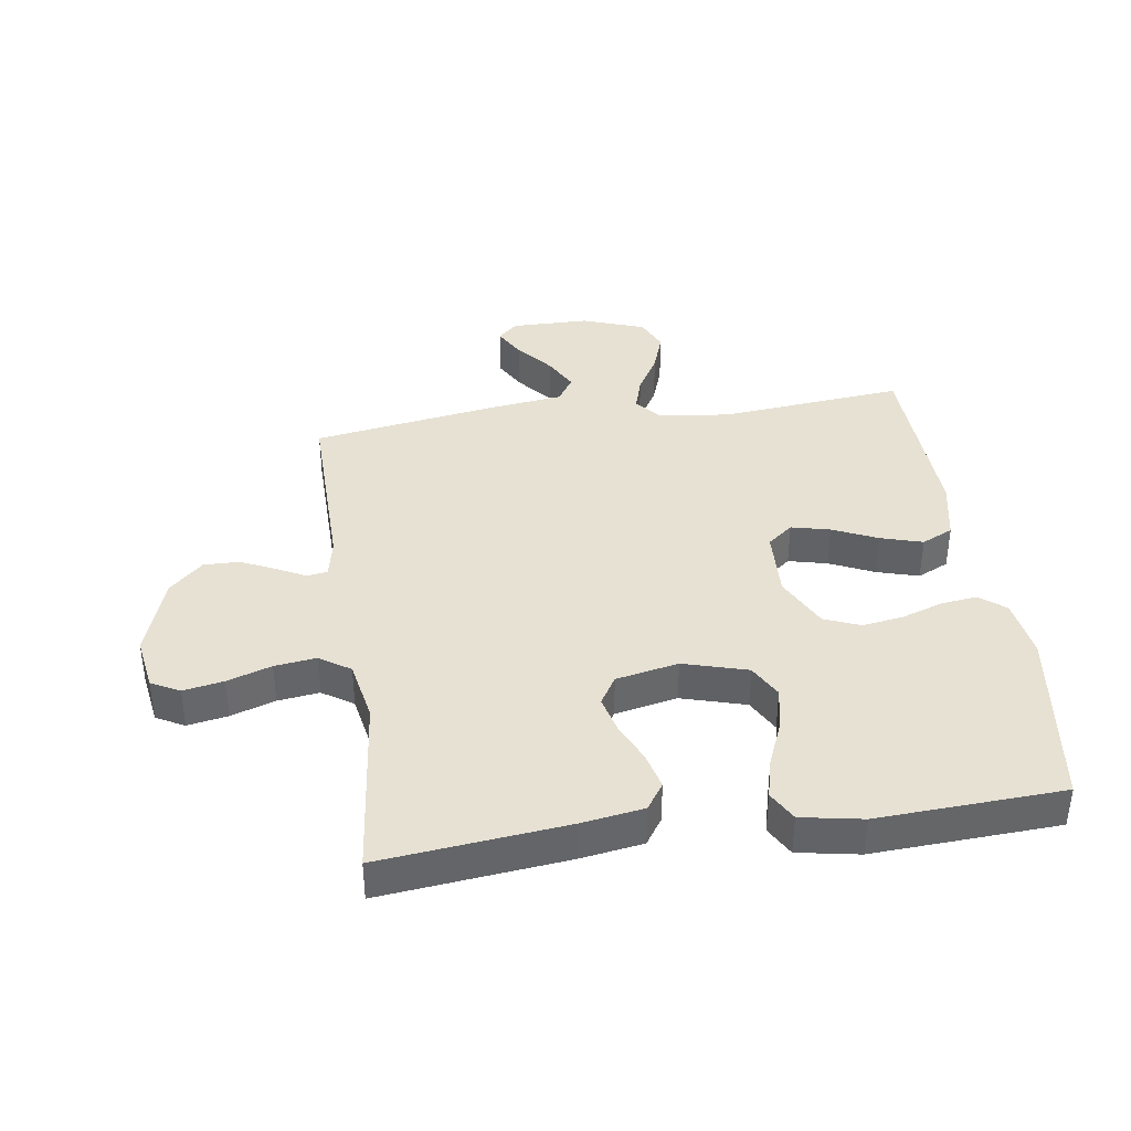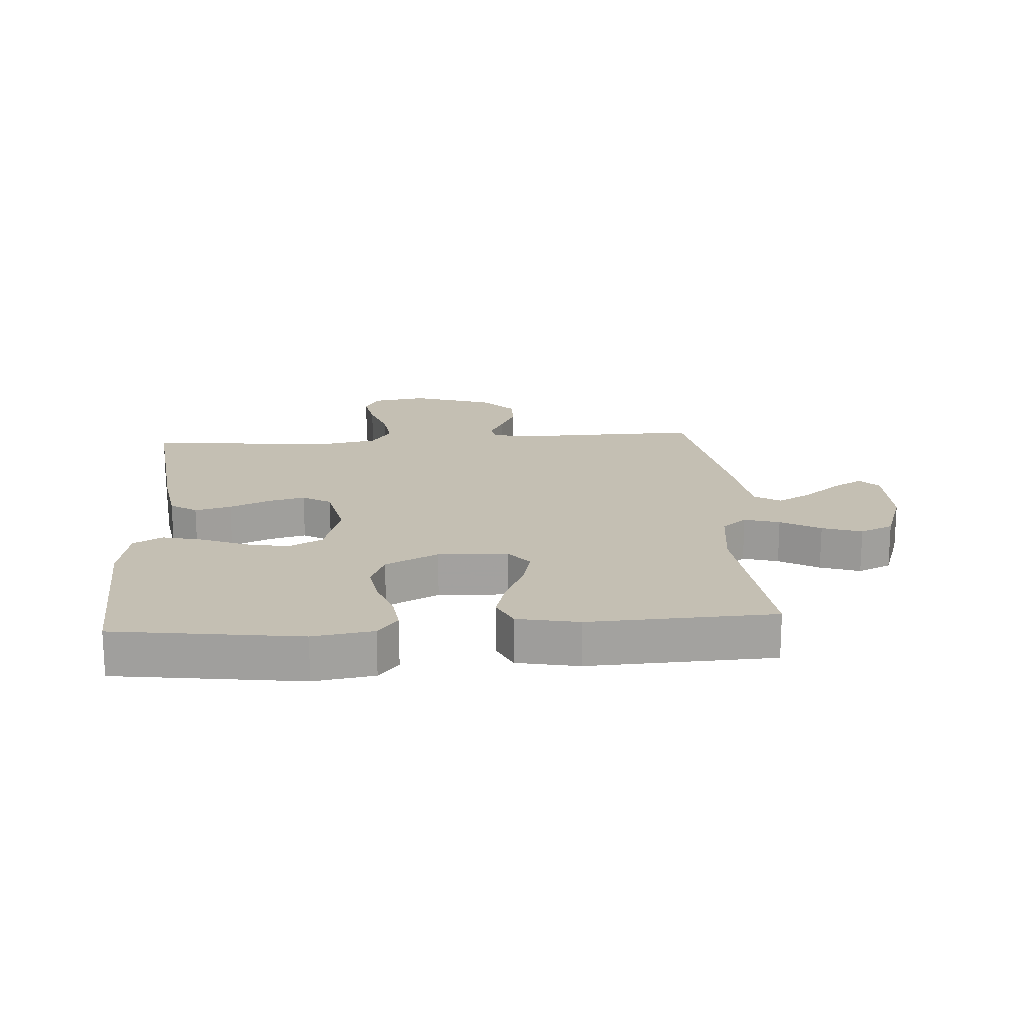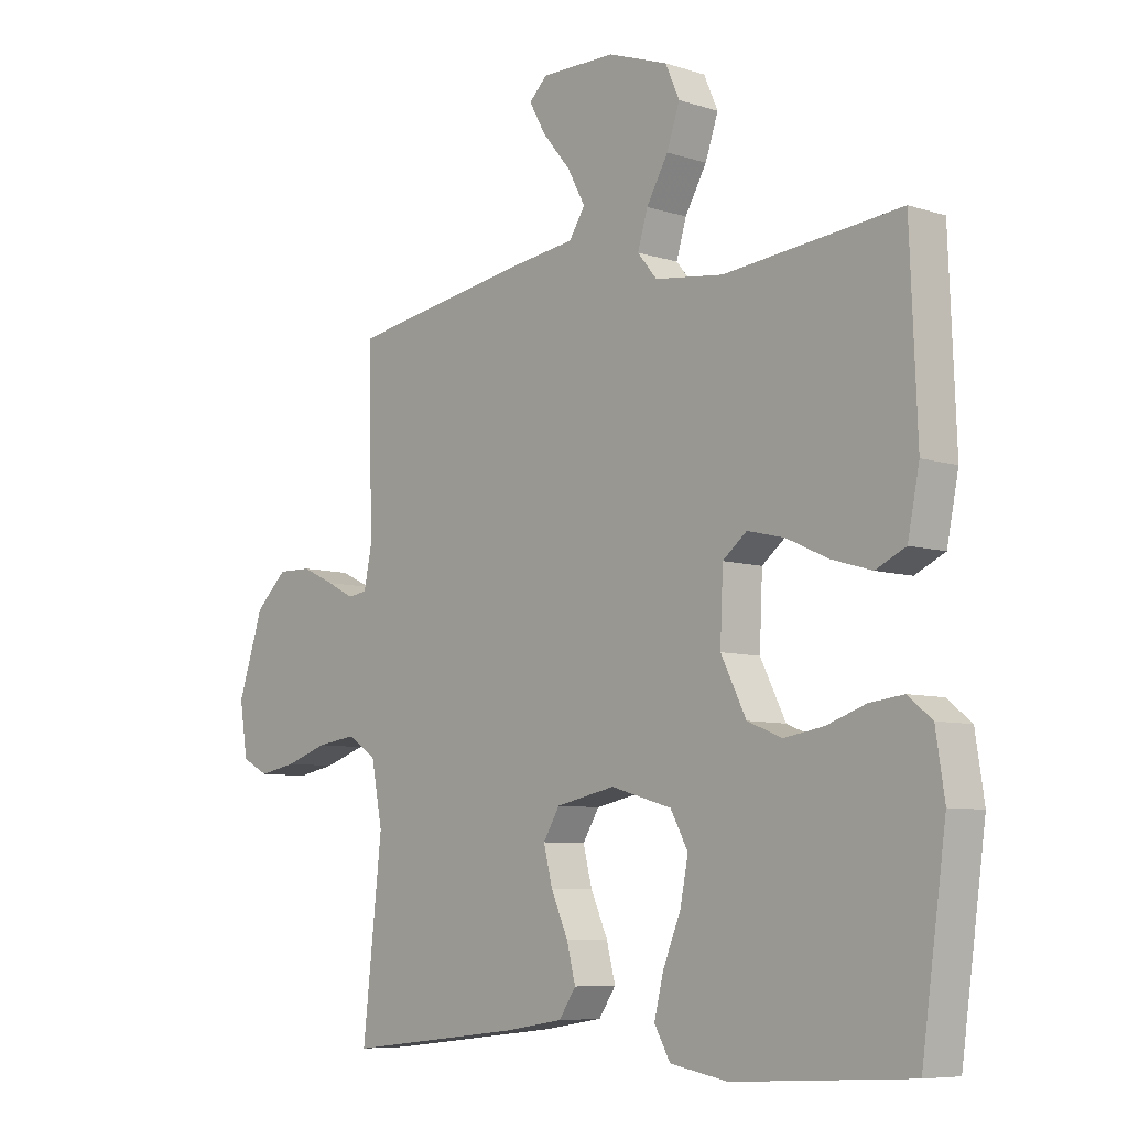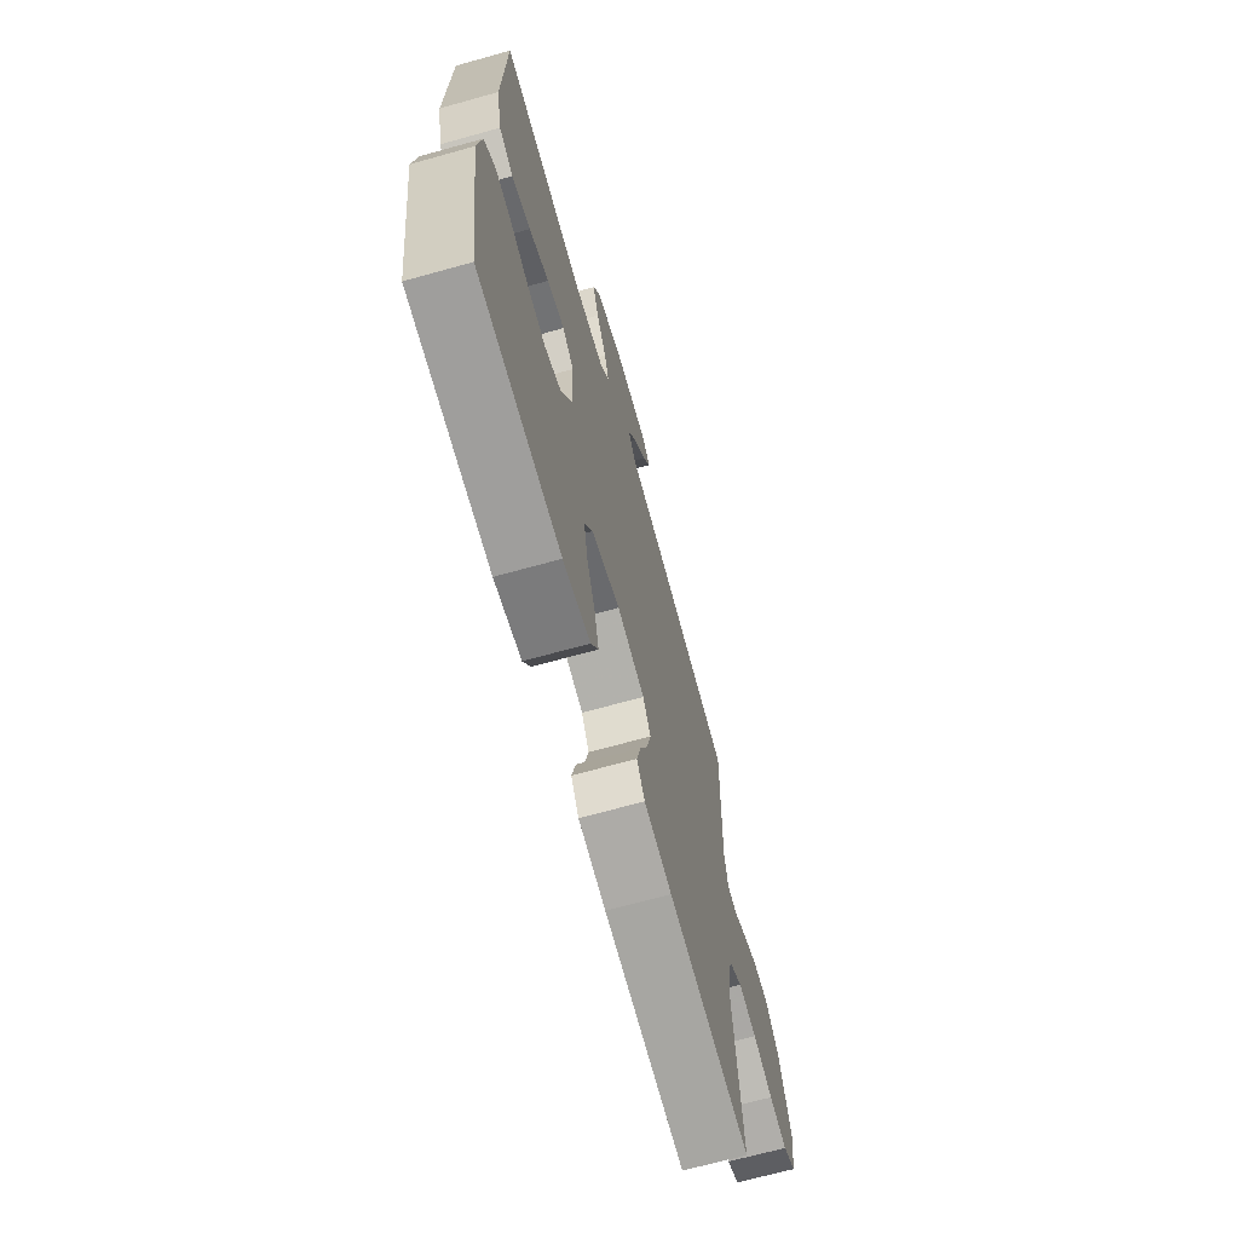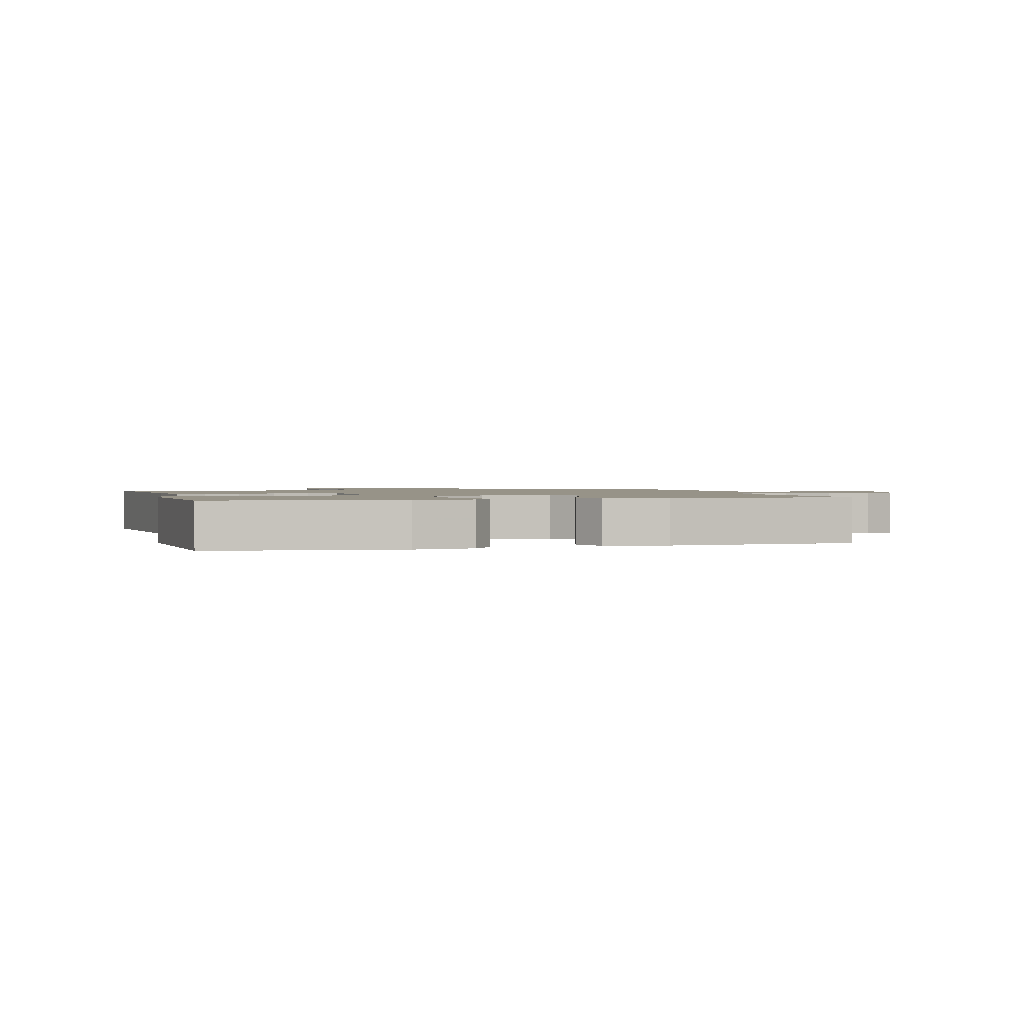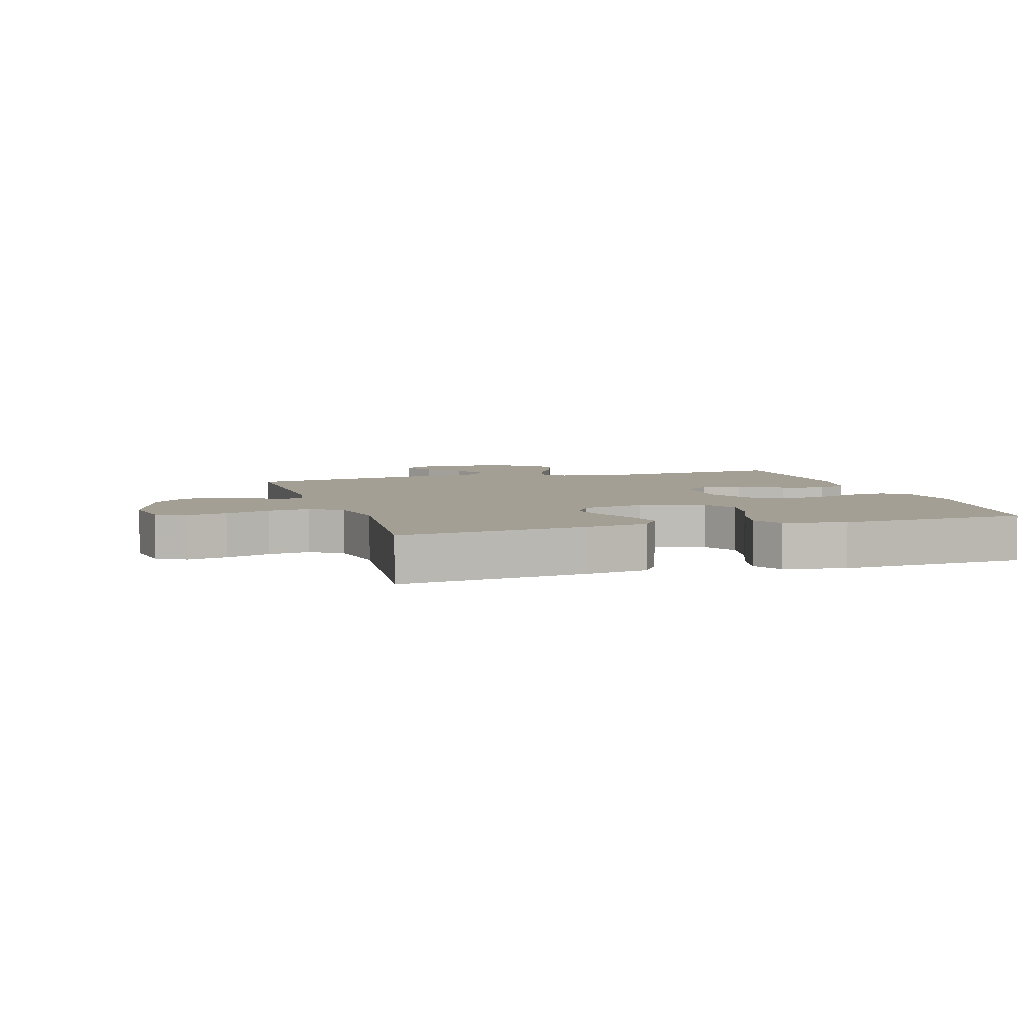
<metadata>
{"format":"obj","ext":"obj","renderer":"f3d","projection":"perspective","resolution":1024,"background":"white","views":[{"elev":38.8,"azim":171.8,"up":"+Y"},{"elev":17.9,"azim":-94.1,"up":"+Y"},{"elev":-7.4,"azim":-132.5,"up":"+Z"},{"elev":-68.2,"azim":-74.4,"up":"+Z"},{"elev":1.4,"azim":-106.2,"up":"+Y"},{"elev":5.4,"azim":163.0,"up":"+Y"}]}
</metadata>
<code>
v -0.5 0.07 -0.5
v -0.542 0.07 -0.2
v -0.527 0.07 -0.102
v -0.486 0.07 -0.069
v -0.428 0.07 -0.076
v -0.361 0.07 -0.099
v -0.294 0.07 -0.11
v -0.235 0.07 -0.086
v -0.192 0.07 0
v -0.197 0.07 0.112
v -0.238 0.07 0.145
v -0.301 0.07 0.13
v -0.373 0.07 0.097
v -0.441 0.07 0.077
v -0.492 0.07 0.101
v -0.512 0.07 0.2
v -0.5 0.07 0.5
v -0.2 0.07 0.47
v -0.083 0.07 0.485
v -0.05 0.07 0.525
v -0.067 0.07 0.582
v -0.104 0.07 0.646
v -0.126 0.07 0.71
v -0.102 0.07 0.764
v 0 0.07 0.8
v 0.127 0.07 0.801
v 0.158 0.07 0.771
v 0.13 0.07 0.721
v 0.082 0.07 0.663
v 0.052 0.07 0.607
v 0.079 0.07 0.565
v 0.2 0.07 0.549
v 0.5 0.07 0.5
v 0.495 0.07 0.2
v 0.508 0.07 0.137
v 0.541 0.07 0.132
v 0.588 0.07 0.156
v 0.644 0.07 0.182
v 0.702 0.07 0.183
v 0.756 0.07 0.132
v 0.8 0.07 0
v 0.786 0.07 -0.088
v 0.74 0.07 -0.112
v 0.675 0.07 -0.1
v 0.603 0.07 -0.076
v 0.536 0.07 -0.067
v 0.486 0.07 -0.1
v 0.467 0.07 -0.2
v 0.5 0.07 -0.5
v 0.2 0.07 -0.467
v 0.099 0.07 -0.451
v 0.07 0.07 -0.408
v 0.085 0.07 -0.349
v 0.114 0.07 -0.284
v 0.129 0.07 -0.224
v 0.101 0.07 -0.178
v 0 0.07 -0.157
v -0.104 0.07 -0.187
v -0.134 0.07 -0.242
v -0.12 0.07 -0.312
v -0.09 0.07 -0.385
v -0.074 0.07 -0.45
v -0.101 0.07 -0.498
v -0.2 0.07 -0.516
v -0.5 0 -0.5
v -0.542 0 -0.2
v -0.527 0 -0.102
v -0.486 0 -0.069
v -0.428 0 -0.076
v -0.361 0 -0.099
v -0.294 0 -0.11
v -0.235 0 -0.086
v -0.192 0 0
v -0.197 0 0.112
v -0.238 0 0.145
v -0.301 0 0.13
v -0.373 0 0.097
v -0.441 0 0.077
v -0.492 0 0.101
v -0.512 0 0.2
v -0.5 0 0.5
v -0.2 0 0.47
v -0.083 0 0.485
v -0.05 0 0.525
v -0.067 0 0.582
v -0.104 0 0.646
v -0.126 0 0.71
v -0.102 0 0.764
v 0 0 0.8
v 0.127 0 0.801
v 0.158 0 0.771
v 0.13 0 0.721
v 0.082 0 0.663
v 0.052 0 0.607
v 0.079 0 0.565
v 0.2 0 0.549
v 0.5 0 0.5
v 0.495 0 0.2
v 0.508 0 0.137
v 0.541 0 0.132
v 0.588 0 0.156
v 0.644 0 0.182
v 0.702 0 0.183
v 0.756 0 0.132
v 0.8 0 0
v 0.786 0 -0.088
v 0.74 0 -0.112
v 0.675 0 -0.1
v 0.603 0 -0.076
v 0.536 0 -0.067
v 0.486 0 -0.1
v 0.467 0 -0.2
v 0.5 0 -0.5
v 0.2 0 -0.467
v 0.099 0 -0.451
v 0.07 0 -0.408
v 0.085 0 -0.349
v 0.114 0 -0.284
v 0.129 0 -0.224
v 0.101 0 -0.178
v 0 0 -0.157
v -0.104 0 -0.187
v -0.134 0 -0.242
v -0.12 0 -0.312
v -0.09 0 -0.385
v -0.074 0 -0.45
v -0.101 0 -0.498
v -0.2 0 -0.516
f 4 5 6
f 3 4 6
f 2 3 6
f 1 2 6
f 64 1 6
f 63 64 6
f 62 63 6
f 61 62 6
f 60 61 6
f 59 60 6 7
f 58 59 7 8
f 57 58 8 9
f 56 57 9 10
f 52 53 54
f 51 52 54
f 50 51 54
f 49 50 54
f 48 49 54
f 47 48 54 55
f 46 47 55 56
f 43 44 45
f 42 43 45
f 41 42 45
f 40 41 45
f 39 40 45
f 38 39 45
f 37 38 45
f 36 37 45
f 35 36 45 46
f 46 56 10
f 35 46 10
f 34 35 10
f 34 10 11
f 33 34 11
f 32 33 11
f 31 32 11
f 27 28 29
f 26 27 29
f 25 26 29
f 24 25 29
f 23 24 29
f 22 23 29
f 21 22 29
f 20 21 29 30
f 31 11 12
f 30 31 12
f 20 30 12
f 19 20 12
f 16 17 18
f 16 18 19
f 15 16 19
f 14 15 19
f 13 14 19
f 12 13 19
f 70 69 68
f 70 68 67
f 70 67 66
f 70 66 65
f 70 65 128
f 70 128 127
f 70 127 126
f 70 126 125
f 70 125 124
f 71 70 124 123
f 72 71 123 122
f 73 72 122 121
f 74 73 121 120
f 118 117 116
f 118 116 115
f 118 115 114
f 118 114 113
f 118 113 112
f 119 118 112 111
f 120 119 111 110
f 109 108 107
f 109 107 106
f 109 106 105
f 109 105 104
f 109 104 103
f 109 103 102
f 109 102 101
f 109 101 100
f 110 109 100 99
f 74 120 110
f 74 110 99
f 74 99 98
f 75 74 98
f 75 98 97
f 75 97 96
f 75 96 95
f 93 92 91
f 93 91 90
f 93 90 89
f 93 89 88
f 93 88 87
f 93 87 86
f 93 86 85
f 94 93 85 84
f 76 75 95
f 76 95 94
f 76 94 84
f 76 84 83
f 82 81 80
f 83 82 80
f 83 80 79
f 83 79 78
f 83 78 77
f 83 77 76
f 1 65 66 2
f 2 66 67 3
f 3 67 68 4
f 4 68 69 5
f 5 69 70 6
f 6 70 71 7
f 7 71 72 8
f 8 72 73 9
f 9 73 74 10
f 10 74 75 11
f 11 75 76 12
f 12 76 77 13
f 13 77 78 14
f 14 78 79 15
f 15 79 80 16
f 16 80 81 17
f 17 81 82 18
f 18 82 83 19
f 19 83 84 20
f 20 84 85 21
f 21 85 86 22
f 22 86 87 23
f 23 87 88 24
f 24 88 89 25
f 25 89 90 26
f 26 90 91 27
f 27 91 92 28
f 28 92 93 29
f 29 93 94 30
f 30 94 95 31
f 31 95 96 32
f 32 96 97 33
f 33 97 98 34
f 34 98 99 35
f 35 99 100 36
f 36 100 101 37
f 37 101 102 38
f 38 102 103 39
f 39 103 104 40
f 40 104 105 41
f 41 105 106 42
f 42 106 107 43
f 43 107 108 44
f 44 108 109 45
f 45 109 110 46
f 46 110 111 47
f 47 111 112 48
f 48 112 113 49
f 49 113 114 50
f 50 114 115 51
f 51 115 116 52
f 52 116 117 53
f 53 117 118 54
f 54 118 119 55
f 55 119 120 56
f 56 120 121 57
f 57 121 122 58
f 58 122 123 59
f 59 123 124 60
f 60 124 125 61
f 61 125 126 62
f 62 126 127 63
f 63 127 128 64
f 64 128 65 1

</code>
